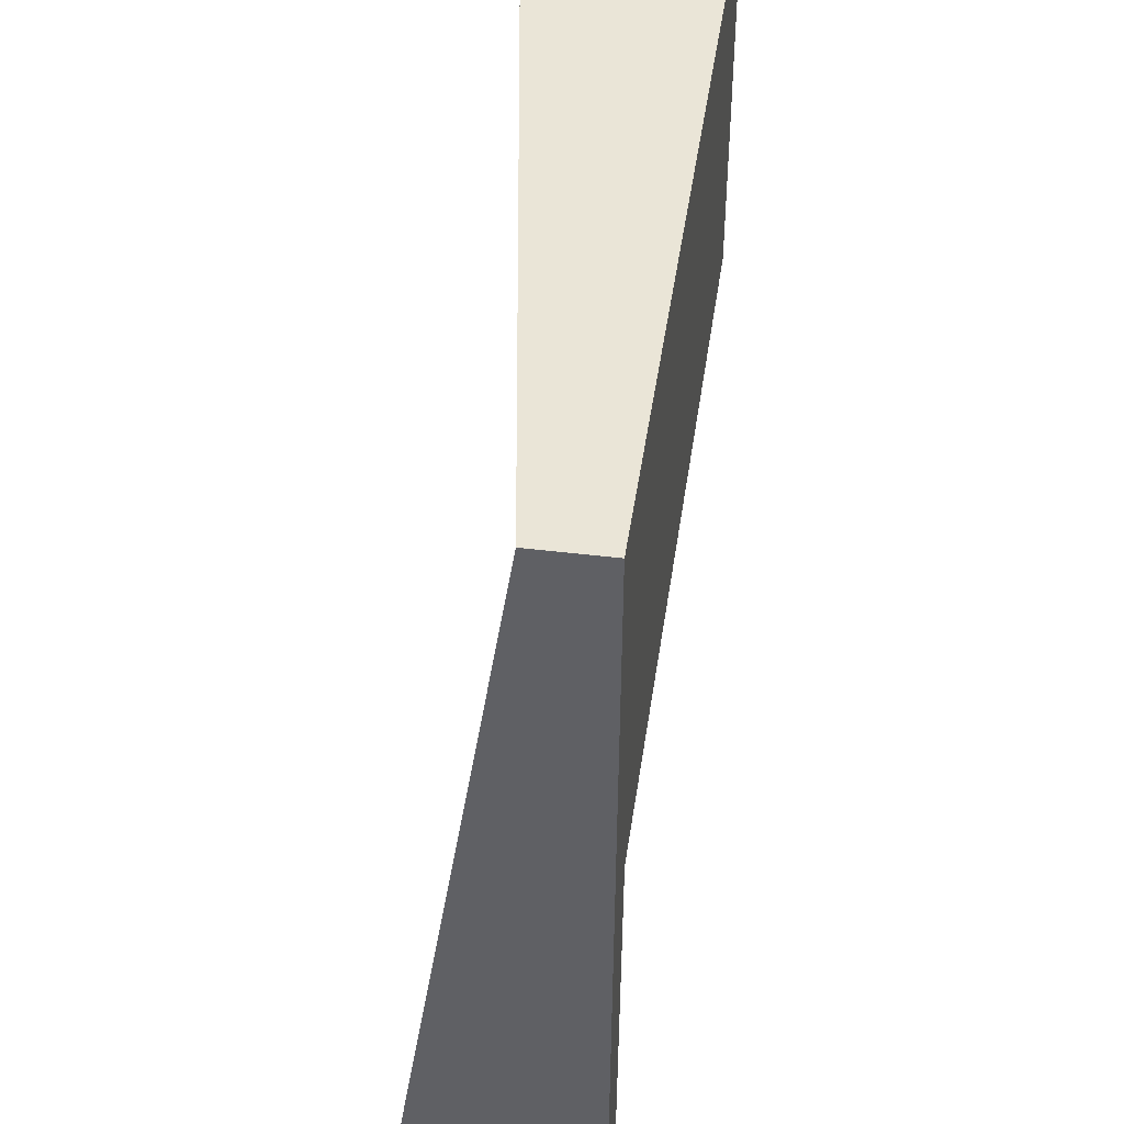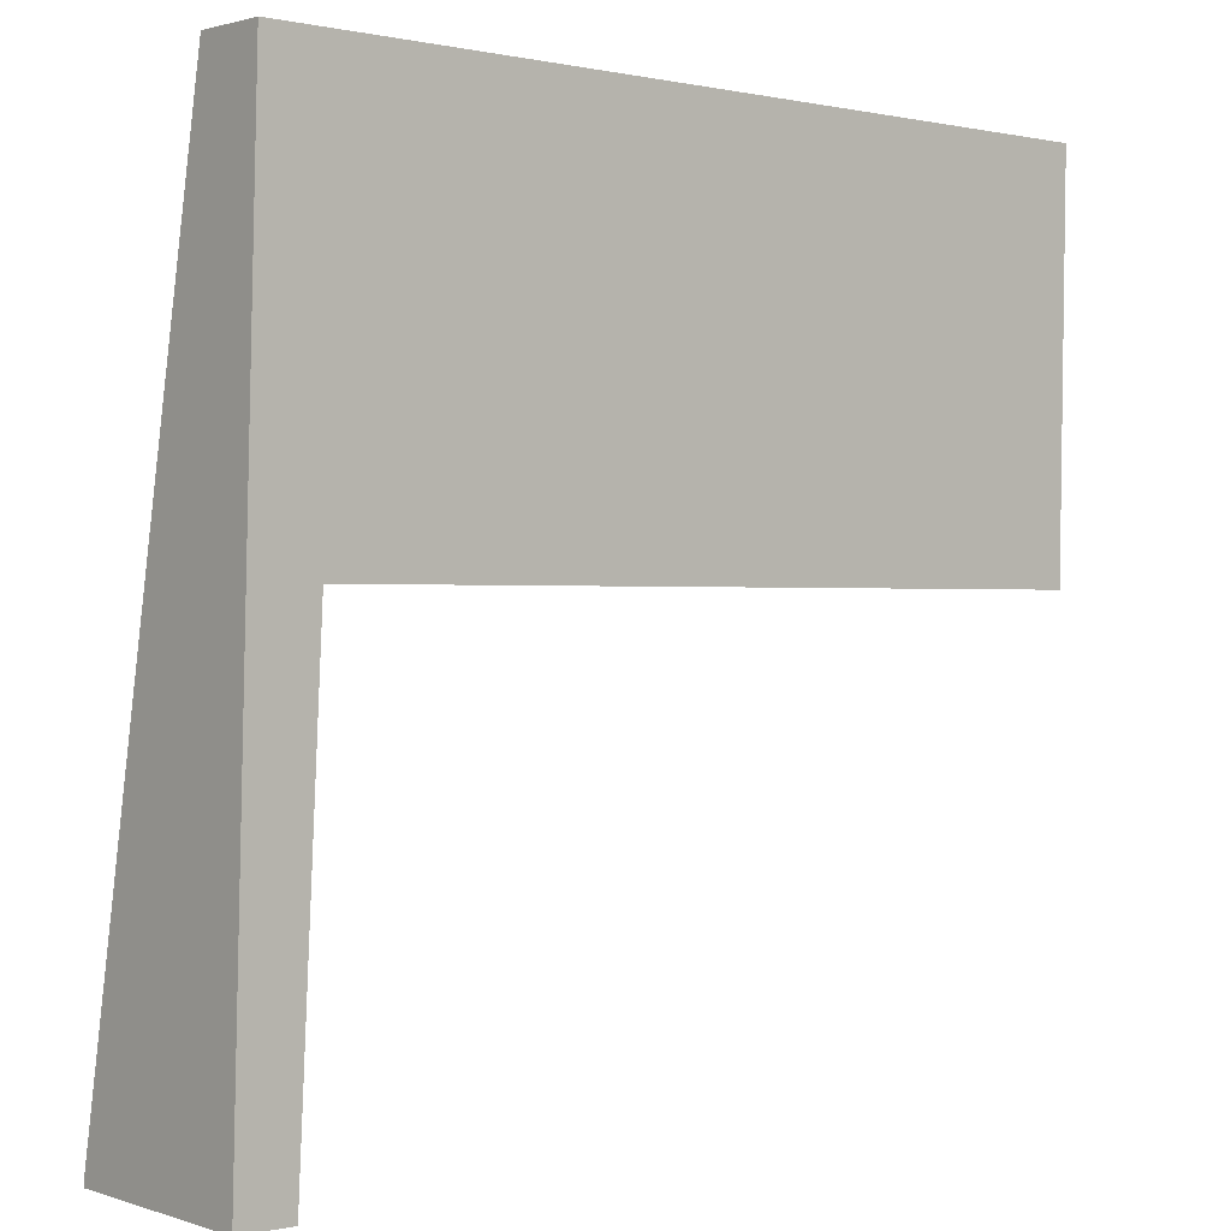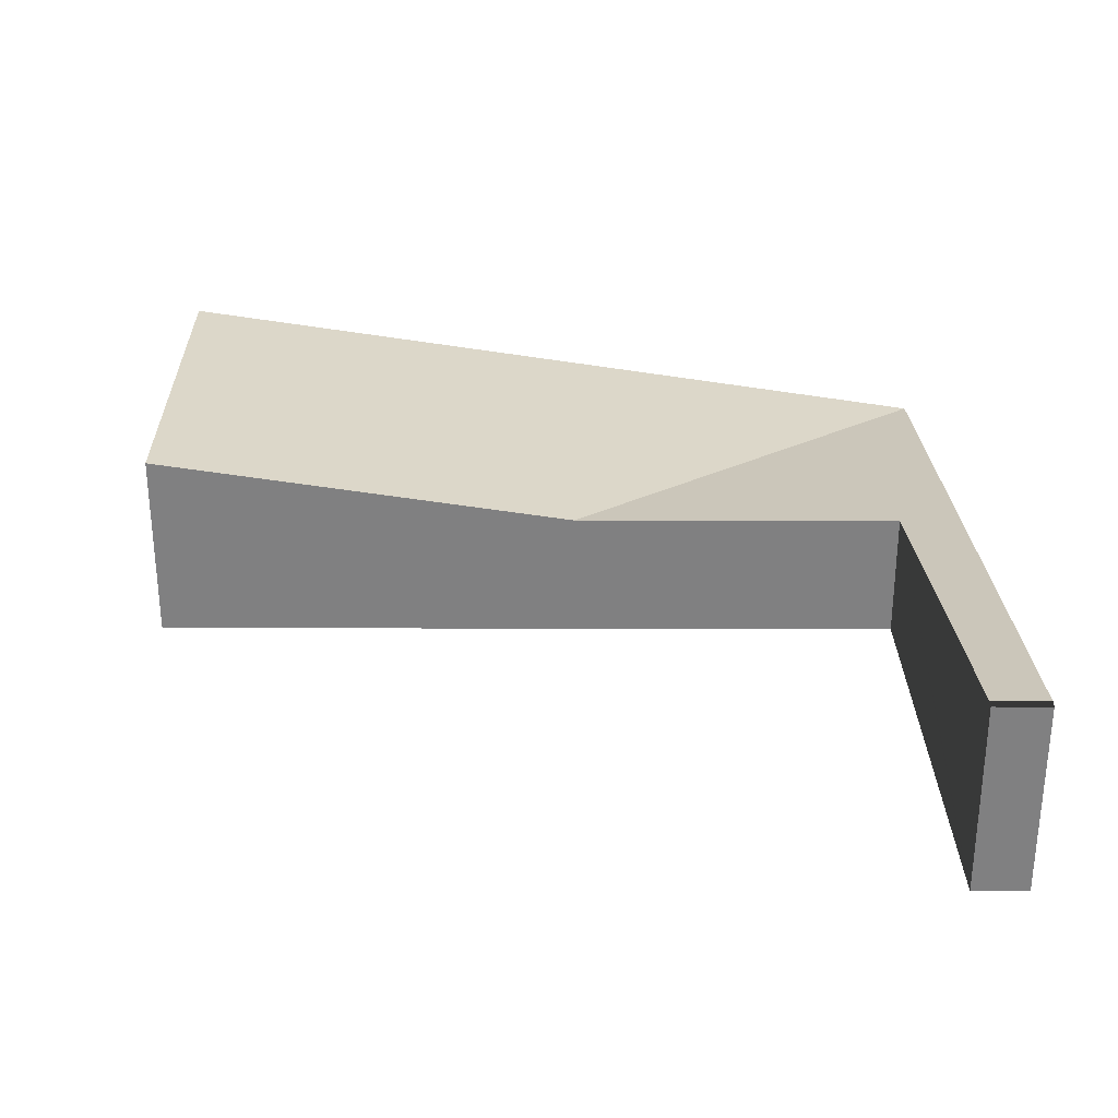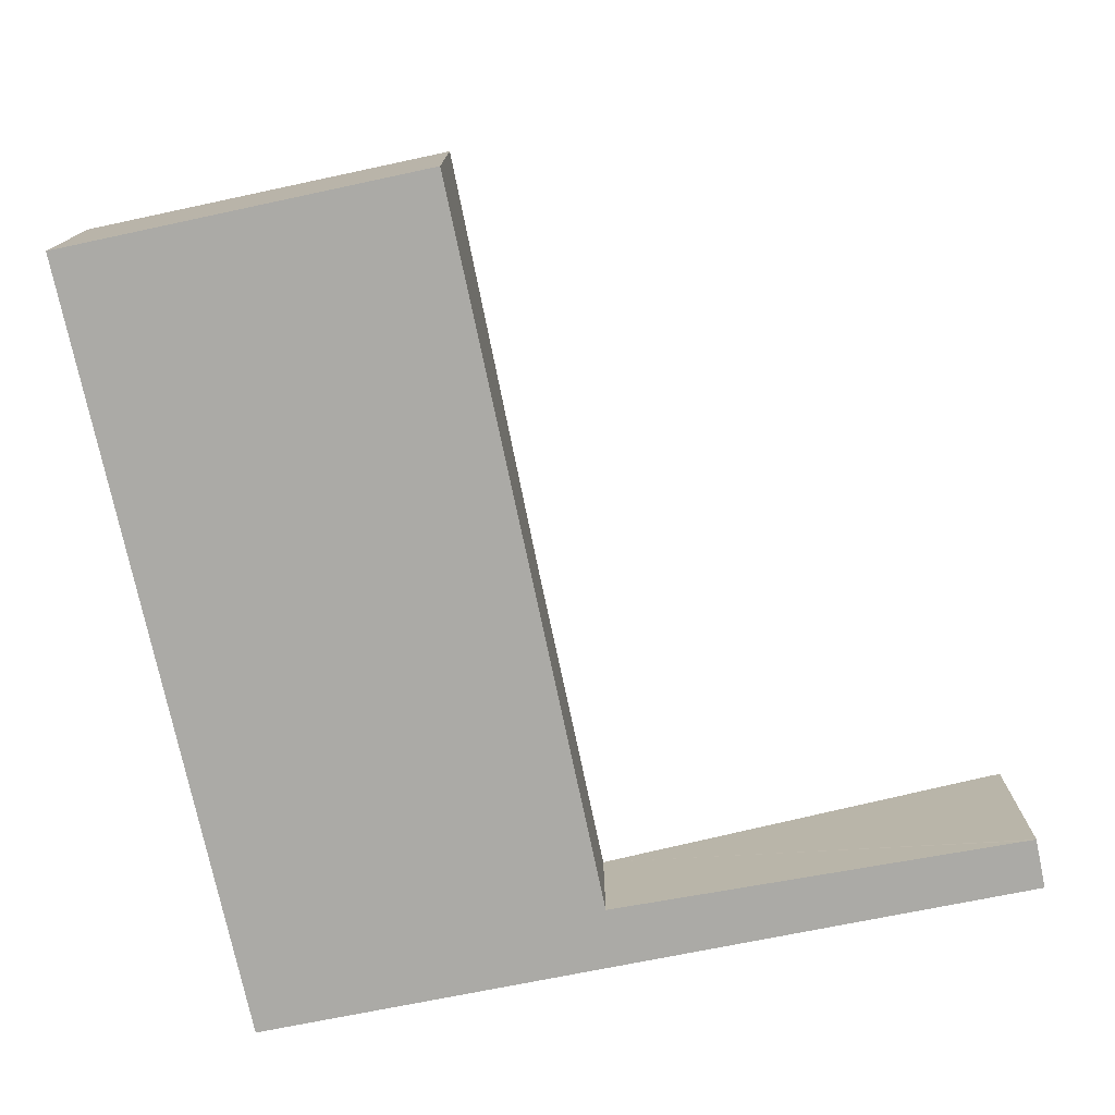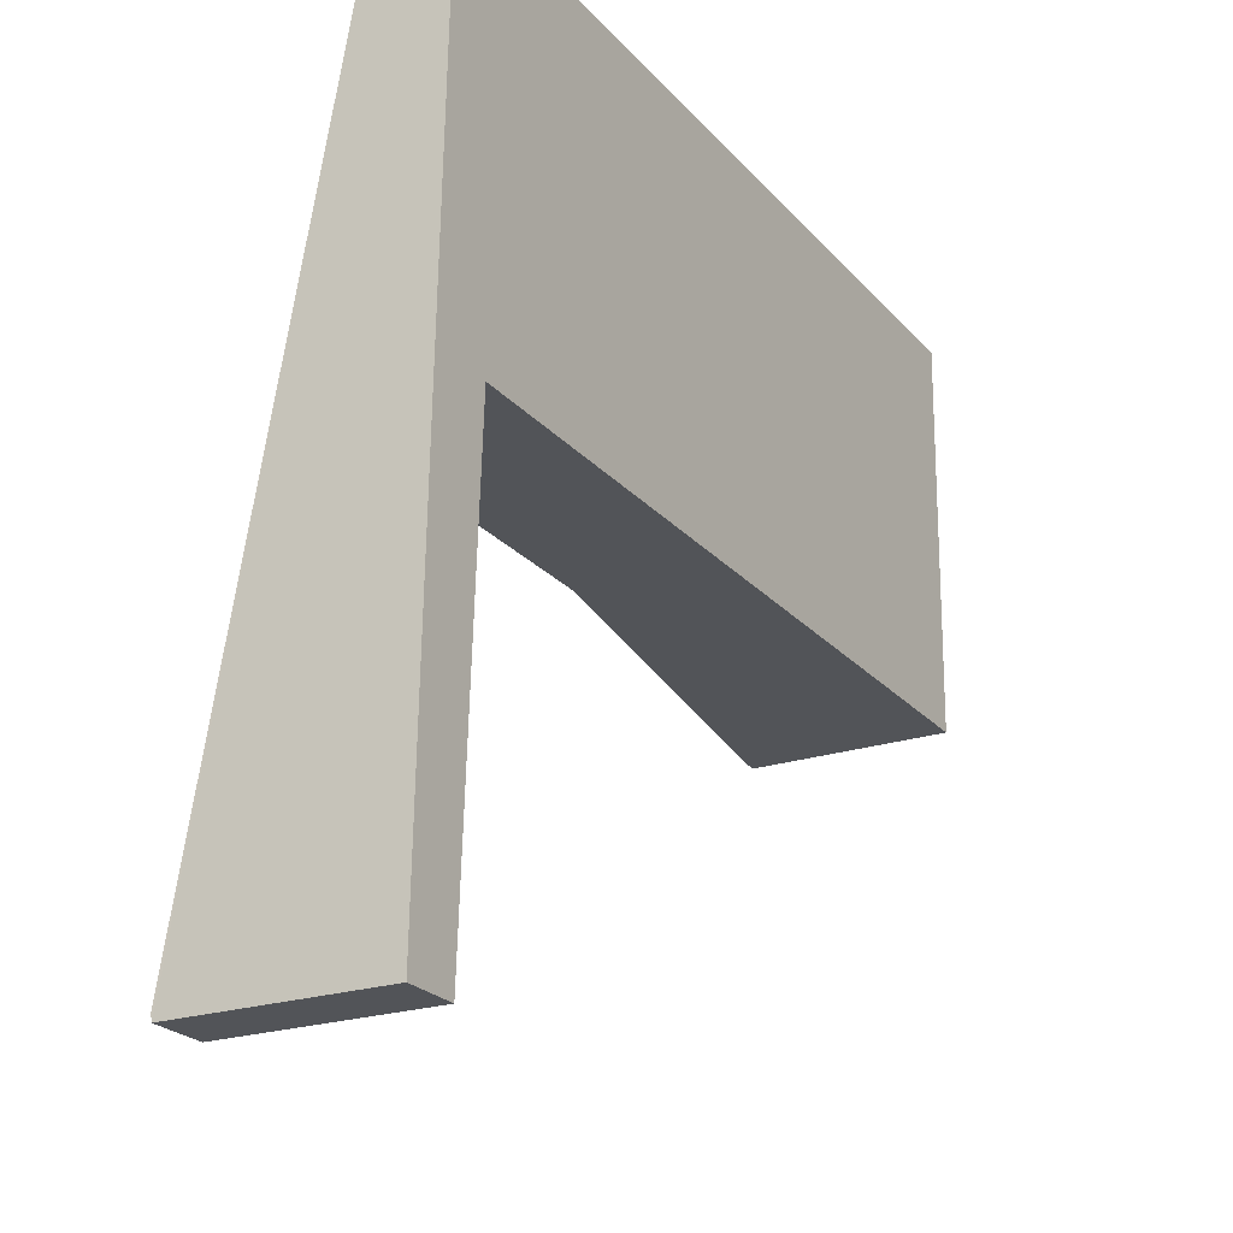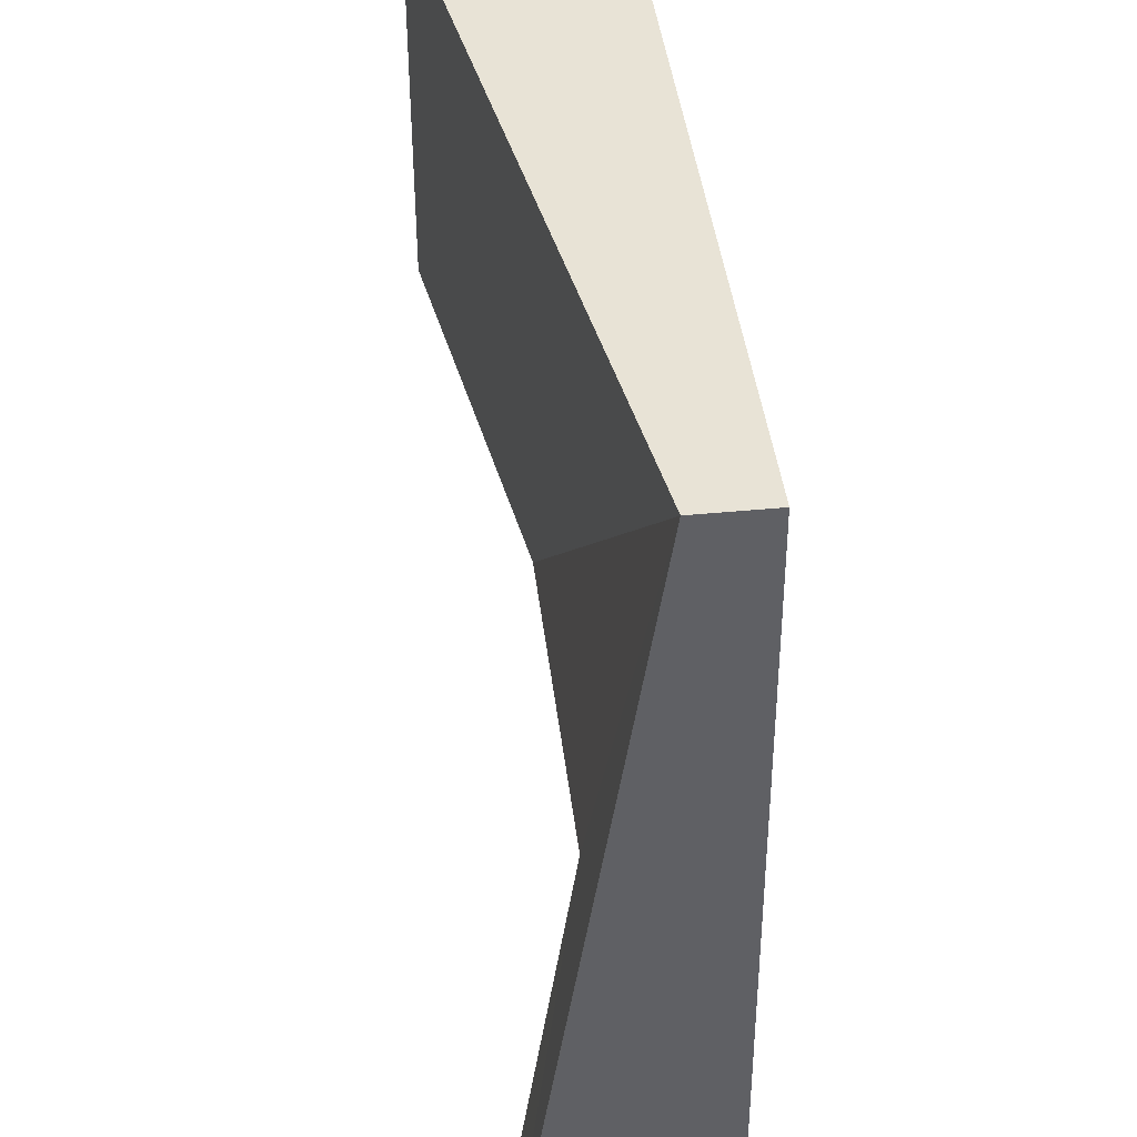
<metadata>
{"format":"obj","ext":"obj","renderer":"f3d","projection":"perspective","resolution":1024,"background":"white","views":[{"elev":44.9,"azim":-81.9,"up":"+Z"},{"elev":1.4,"azim":-40.5,"up":"+Z"},{"elev":29.8,"azim":-178.9,"up":"+Y"},{"elev":-75.8,"azim":102.9,"up":"+Y"},{"elev":-22.4,"azim":-60.0,"up":"+Z"},{"elev":42.8,"azim":-96.6,"up":"+Z"}]}
</metadata>
<code>
v  2.591 0.823 2.756
v  5.372 1.235 5.137
v  5.334 1.235 2.713
v  0.15 0.452 5.214
v  0.001 1.241 0.044
v  0.48 0.821 2.789
v  0.34 1.241 0.041
v  0.338 3.674e-19 -0.006
v  0.338 1.234 -0.006
v  0.34 -2.511e-18 0.041
v  0.48 -1.708e-16 2.789
v  5.372 -3.146e-16 5.137
v  5.334 -1.661e-16 2.713
v  0 1.234 7.556e-17
v  0 0 0
v  2.591 -1.688e-16 2.756
v  0.15 -3.193e-16 5.214
v  0.001 -2.694e-18 0.044
g defaultobject
f 1 2 3
f 2 1 4
f 5 6 7
f 6 5 4
f 4 1 6
f 7 8 9
f 8 7 6
f 8 6 10
f 10 6 11
f 12 3 2
f 3 12 13
f 8 14 9
f 14 8 15
f 13 1 3
f 1 13 16
f 1 16 6
f 6 16 11
f 14 4 5
f 4 14 15
f 4 15 17
f 17 15 18
f 4 12 2
f 12 4 17
f 17 11 12
f 11 17 18
f 11 18 10
f 10 18 15
f 10 15 8
f 12 16 13
f 16 12 11

</code>
